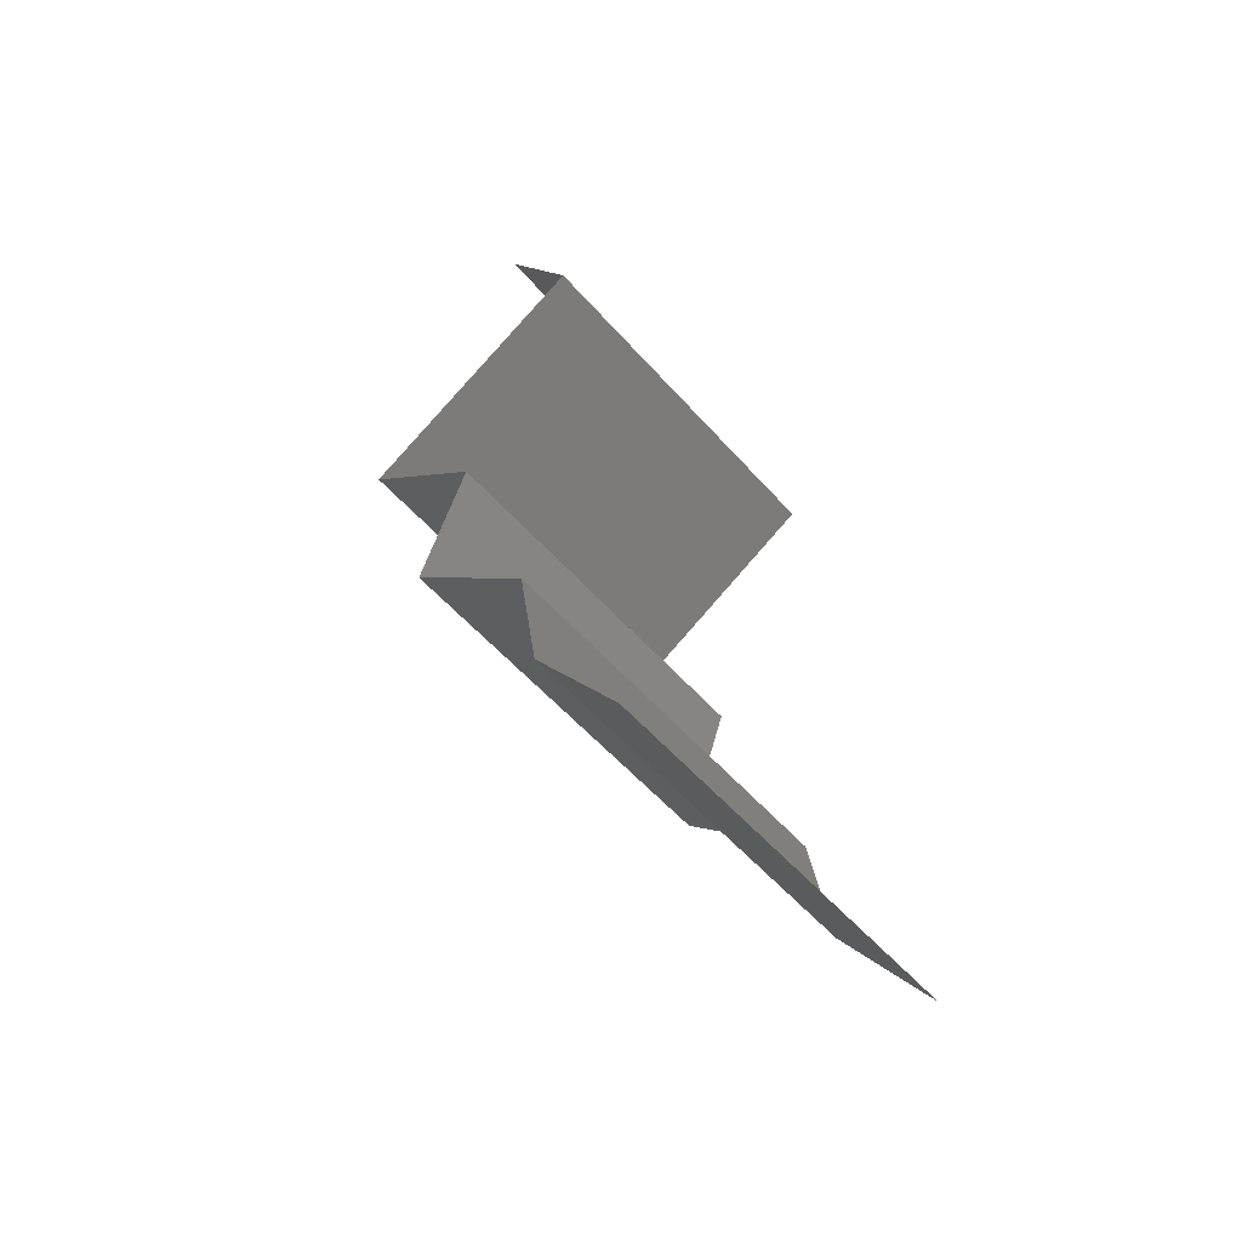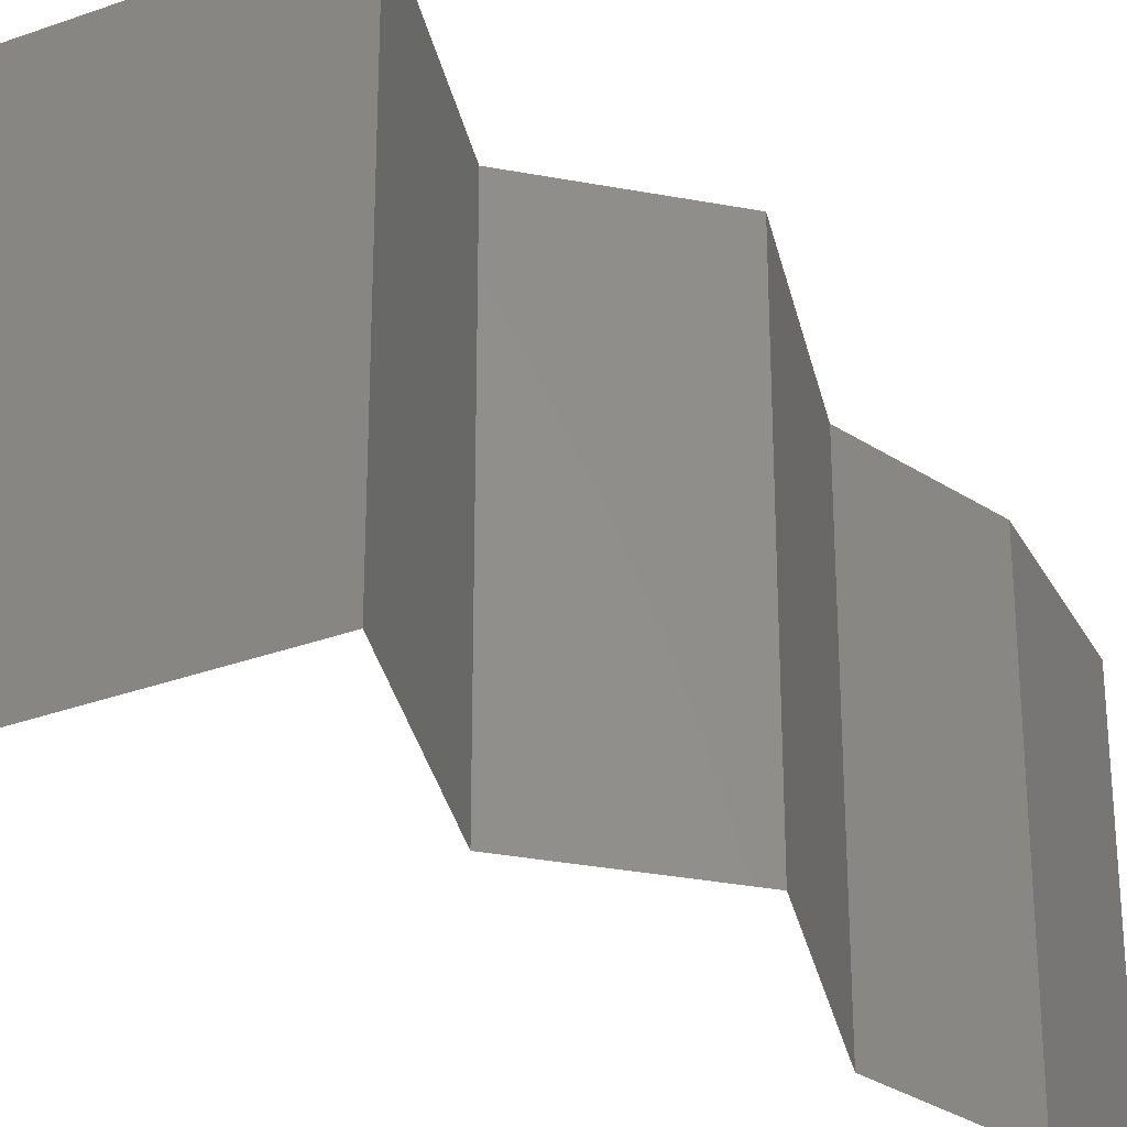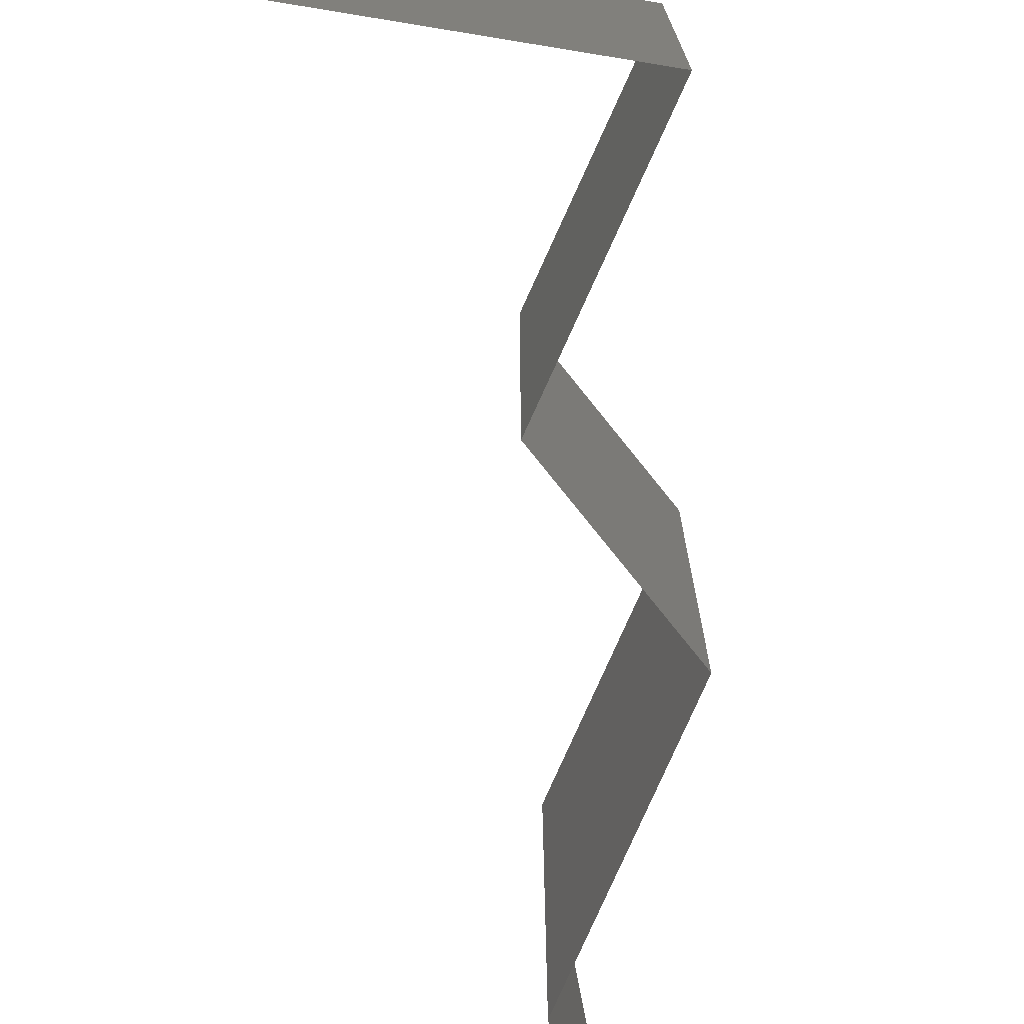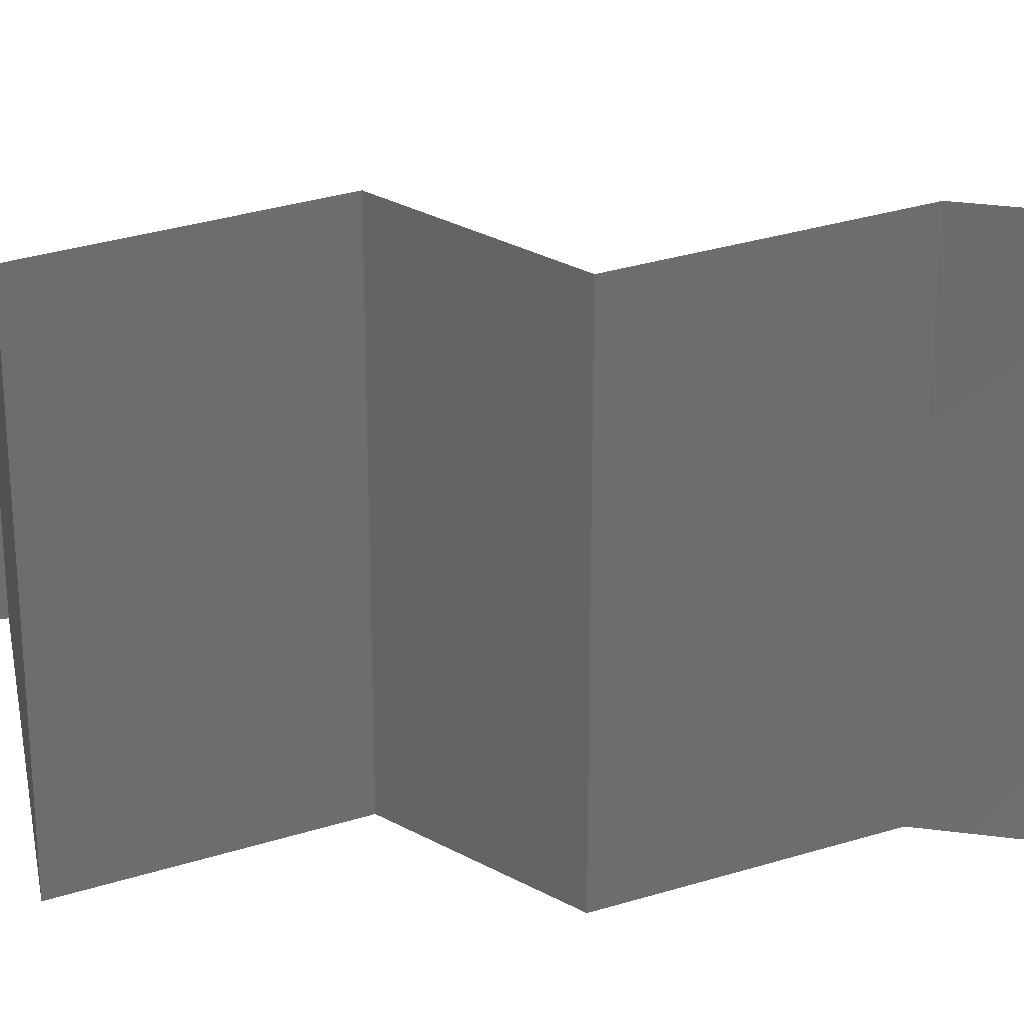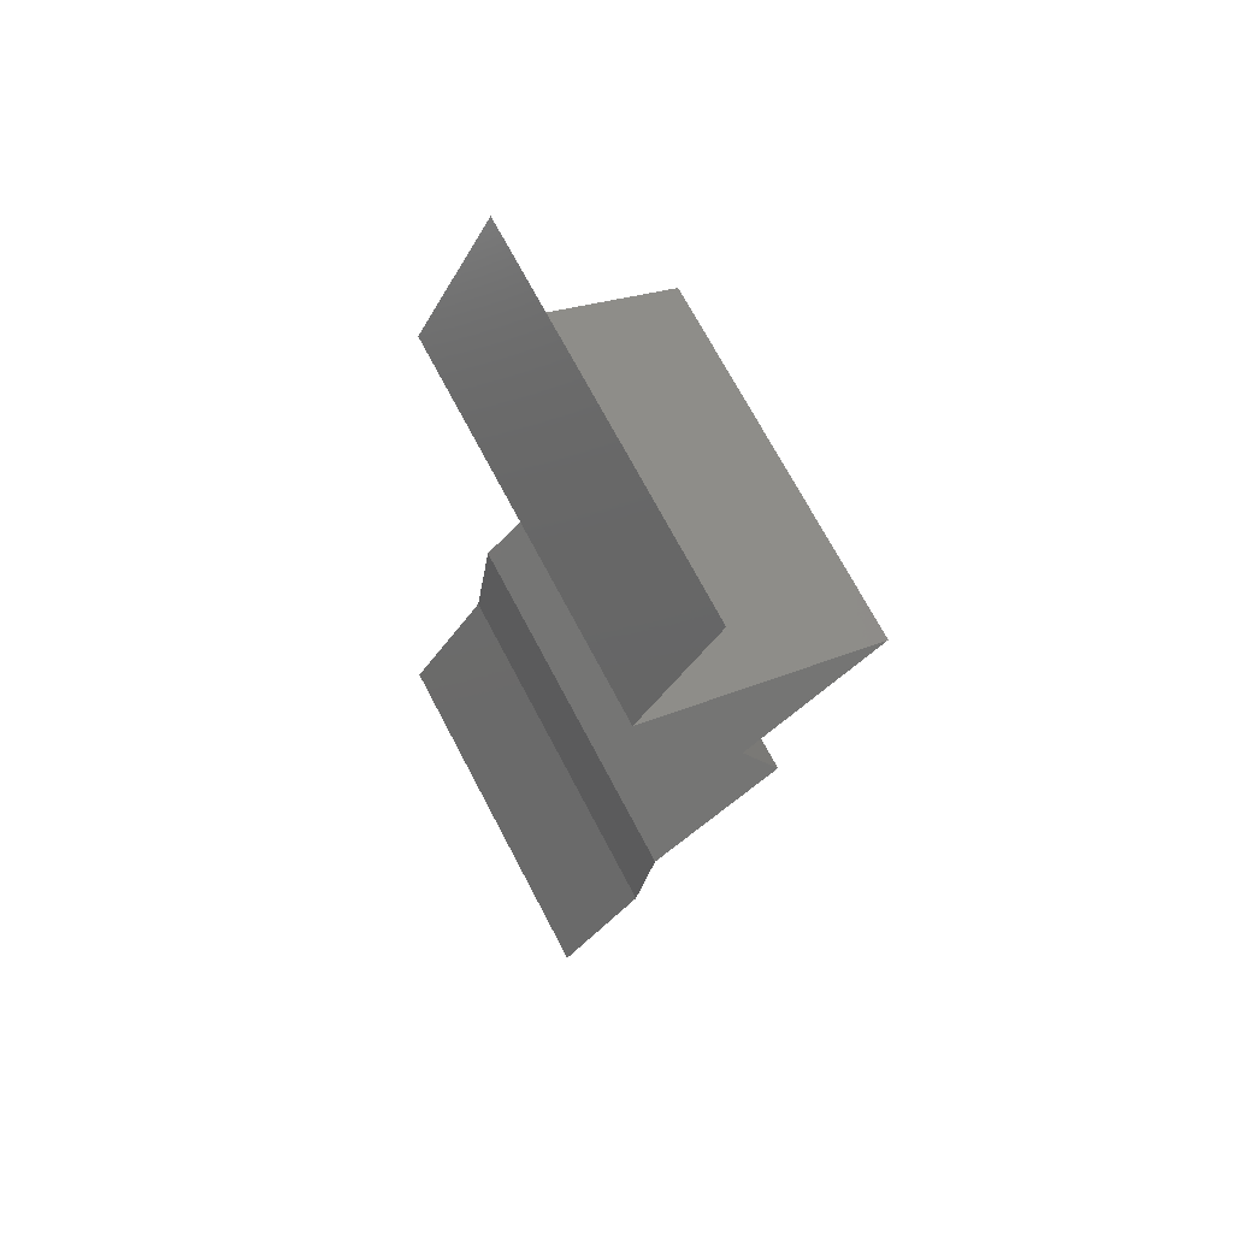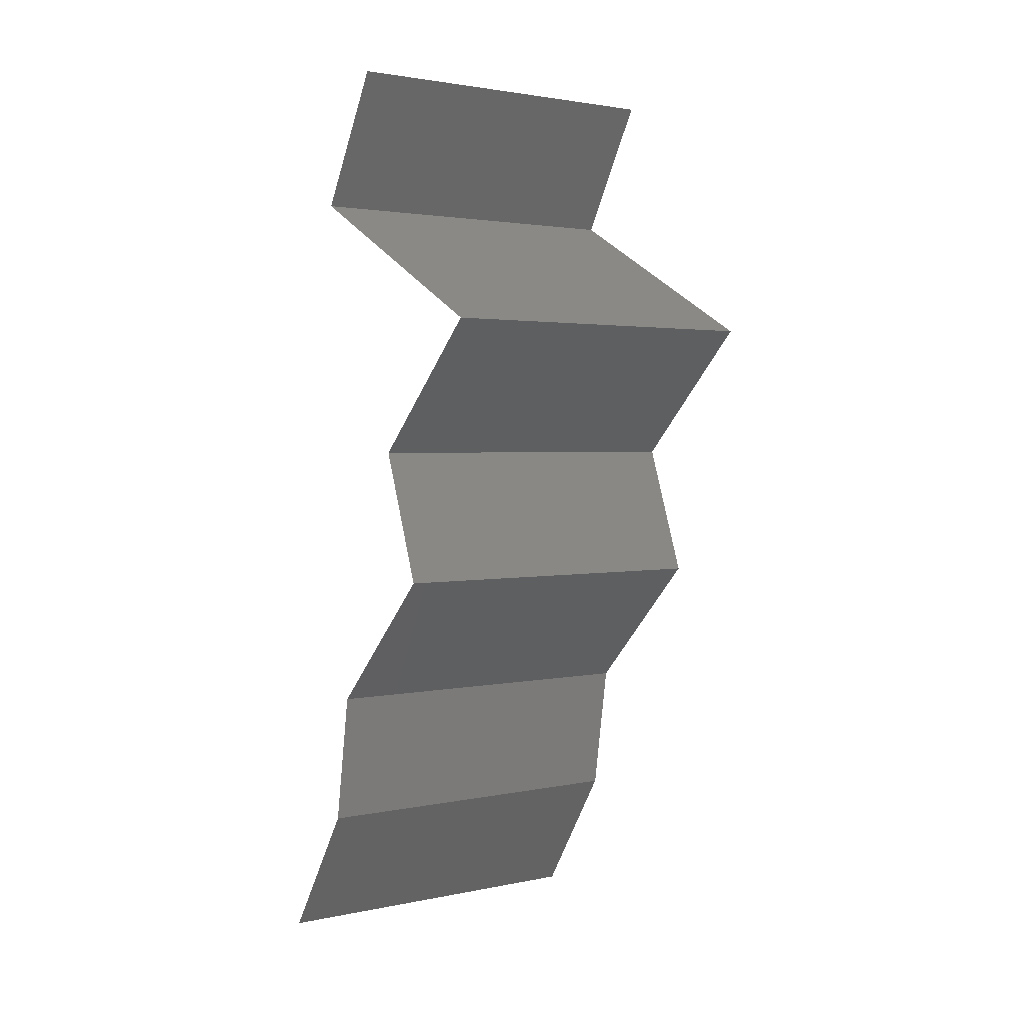
<metadata>
{"format":"stl","ext":"stl","renderer":"f3d","projection":"perspective","resolution":1024,"background":"white","views":[{"elev":-56.5,"azim":41.0,"up":"+Y"},{"elev":-32.3,"azim":-123.8,"up":"+Z"},{"elev":-78.1,"azim":-160.3,"up":"+Z"},{"elev":30.8,"azim":-70.6,"up":"+Z"},{"elev":71.2,"azim":152.2,"up":"+Y"},{"elev":2.2,"azim":-127.3,"up":"+Y"}]}
</metadata>
<code>
# stl→obj: 41 verts, 60 faces
v 0.03577 0.05823 0.02
v 0.03577 0.05823 0.01
v 0.03776 0.05459 0.015
v 0.03976 0.05095 0
v 0.03976 0.05095 0.01
v 0.03776 0.05459 0.005
v 0.03577 0.05823 0
v 0.03976 0.05095 0.02
v 0.0332 0.04731 0
v 0.0331 0.04726 0.007674
v 0.02664 0.04367 0
v 0.02664 0.04367 0.01
v 0.03517 0.0484 0.01466
v 0.02664 0.04367 0.02
v 0.03065 0.0459 0.01462
v 0.0332 0.04731 0.02
v 0.03369 0.03639 0
v 0.03016 0.04003 0.005
v 0.03369 0.03639 0.02
v 0.03016 0.04003 0.015
v 0.03369 0.03639 0.01
v 0.03118 0.02911 0
v 0.03118 0.02911 0.01
v 0.03244 0.03275 0.005
v 0.03244 0.03275 0.015
v 0.03118 0.02911 0.02
v 0.03816 0.02184 0
v 0.03467 0.02547 0.005
v 0.03816 0.02184 0.02
v 0.03467 0.02547 0.015
v 0.03816 0.02184 0.01
v 0.03926 0.01456 0
v 0.03871 0.0182 0.005
v 0.03926 0.01456 0.02
v 0.03871 0.0182 0.015
v 0.03926 0.01456 0.01
v 0.04154 0.01092 0.015
v 0.04383 0.007279 0
v 0.04383 0.007279 0.01
v 0.04154 0.01092 0.005
v 0.04383 0.007279 0.02
f 1 2 3
f 4 5 6
f 2 7 6
f 5 8 3
f 8 1 3
f 5 2 6
f 7 4 6
f 2 5 3
f 4 9 10
f 9 11 10
f 11 12 10
f 5 4 10
f 8 5 13
f 12 14 15
f 16 8 13
f 14 16 15
f 13 10 15
f 16 13 15
f 13 5 10
f 10 12 15
f 11 17 18
f 19 14 20
f 14 12 20
f 17 21 18
f 18 21 20
f 12 18 20
f 12 11 18
f 21 19 20
f 22 23 24
f 19 21 25
f 23 26 25
f 21 17 24
f 23 21 24
f 21 23 25
f 17 22 24
f 26 19 25
f 22 27 28
f 29 26 30
f 28 31 30
f 26 23 30
f 27 31 28
f 23 28 30
f 23 22 28
f 31 29 30
f 27 32 33
f 34 29 35
f 31 36 35
f 36 31 33
f 31 27 33
f 29 31 35
f 32 36 33
f 36 34 35
f 34 36 37
f 38 39 40
f 36 32 40
f 39 41 37
f 39 36 40
f 41 34 37
f 36 39 37
f 32 38 40

</code>
